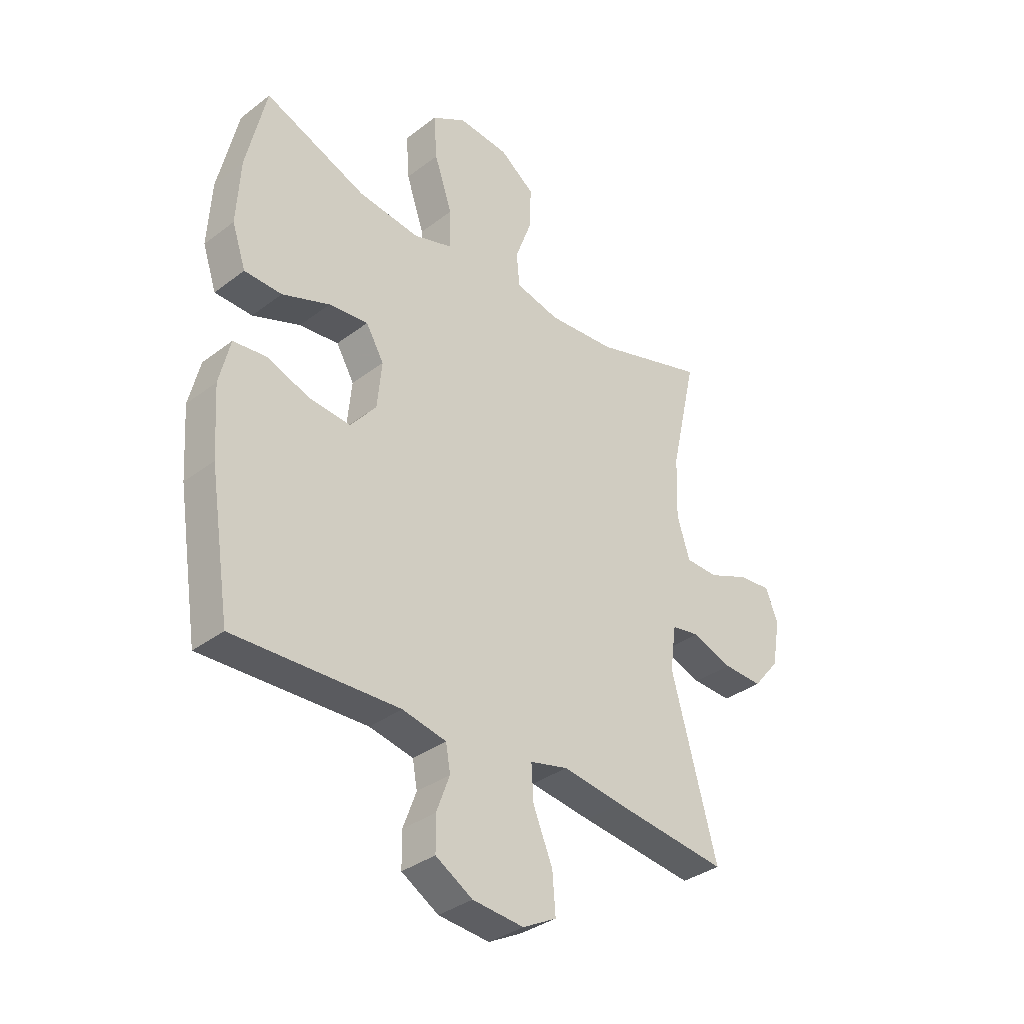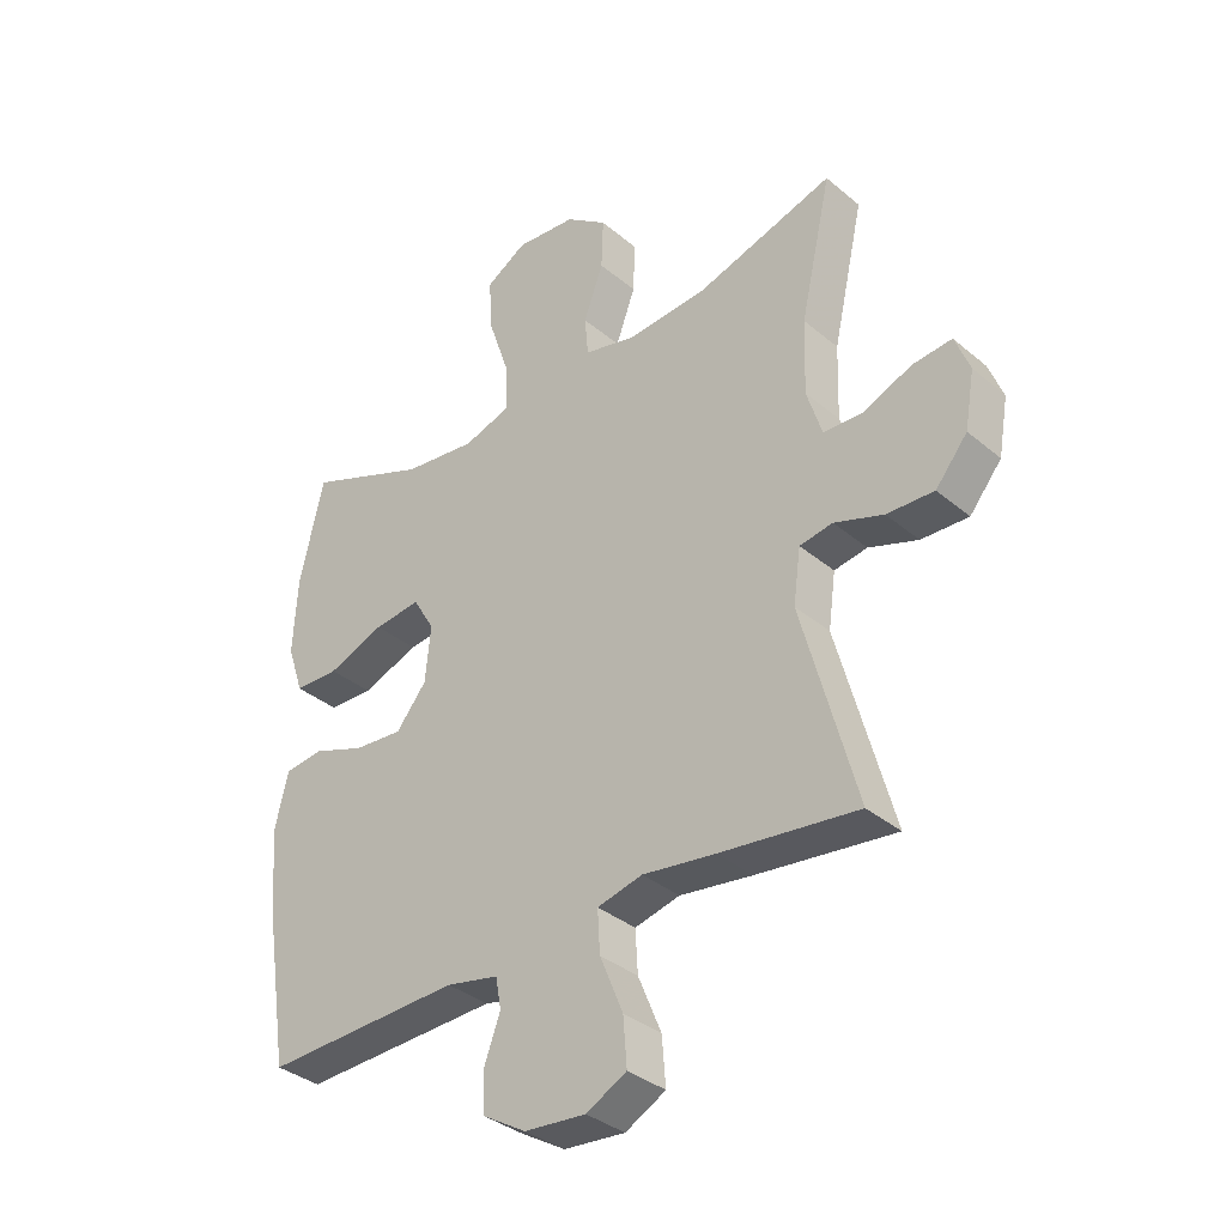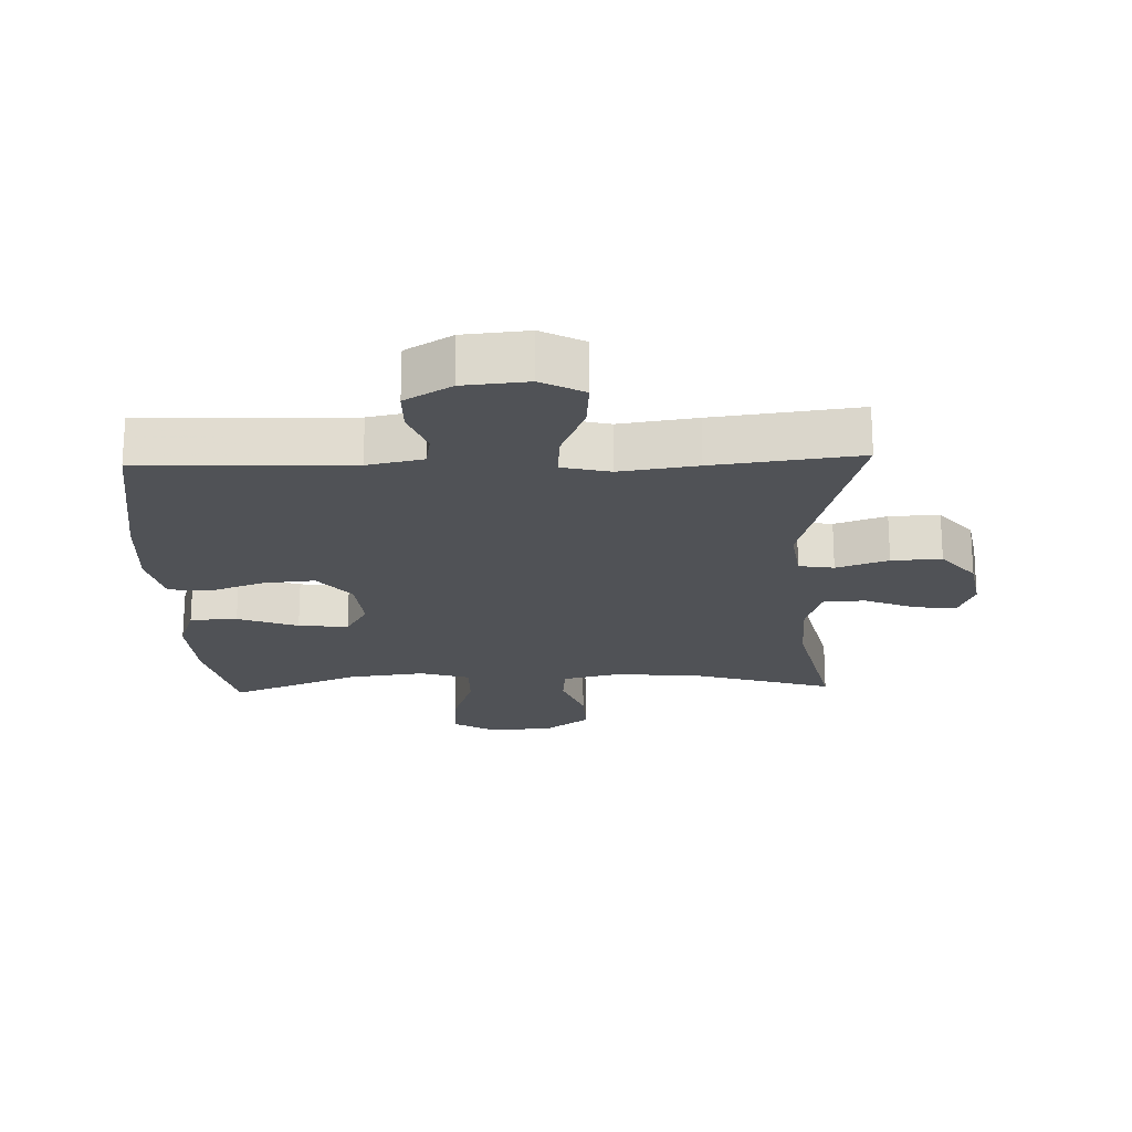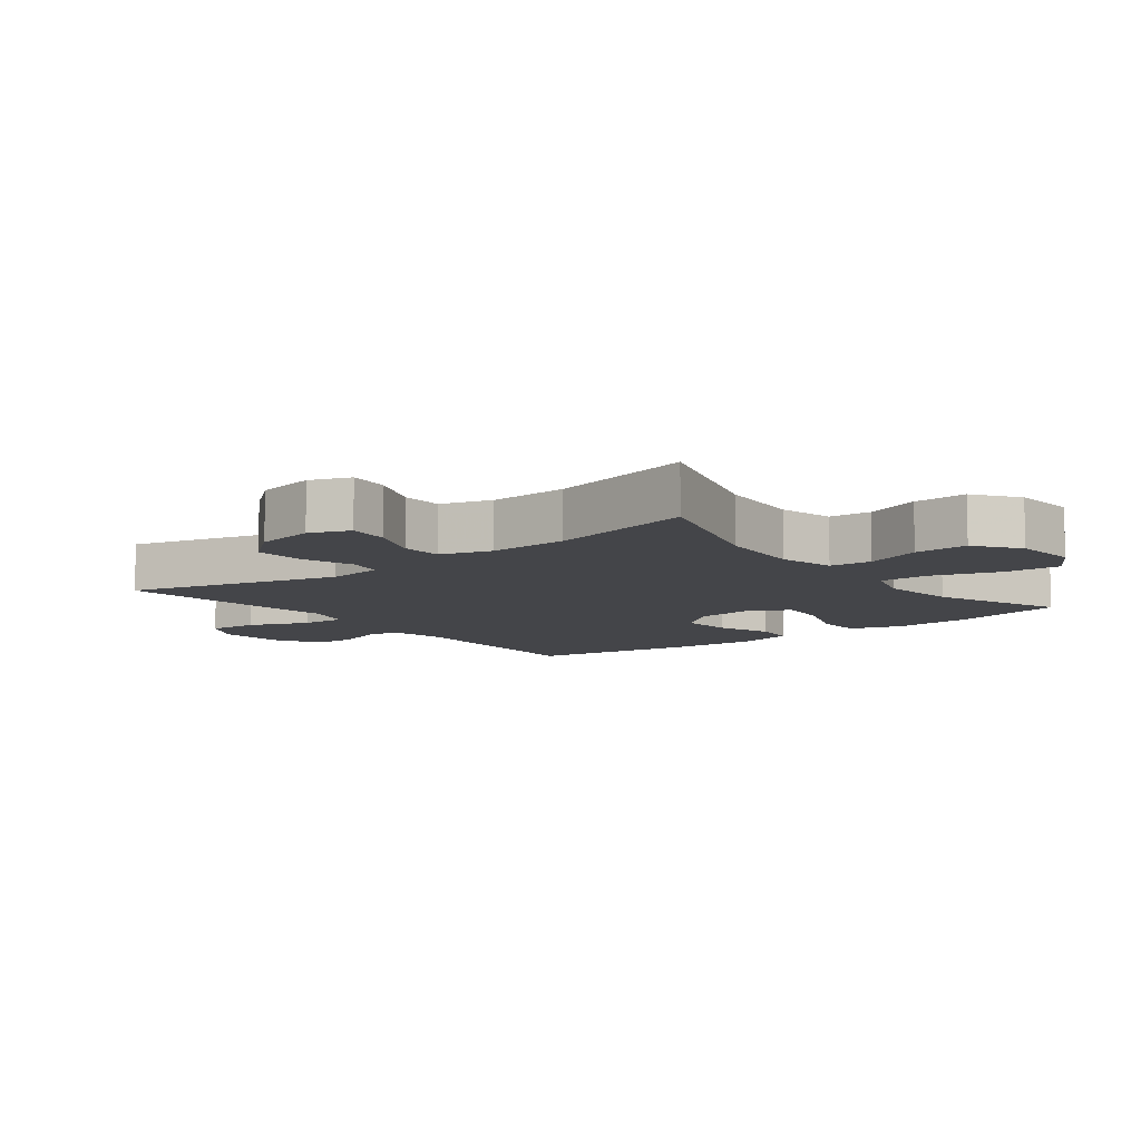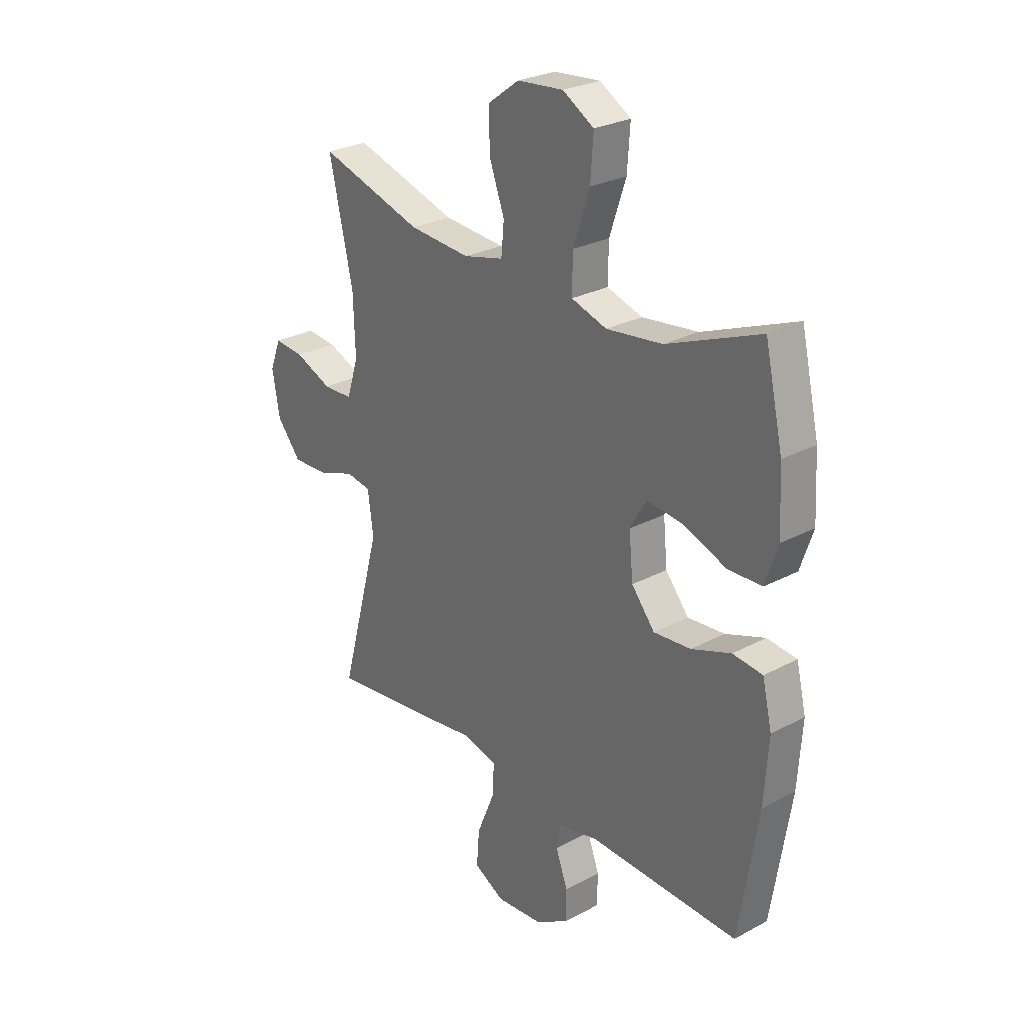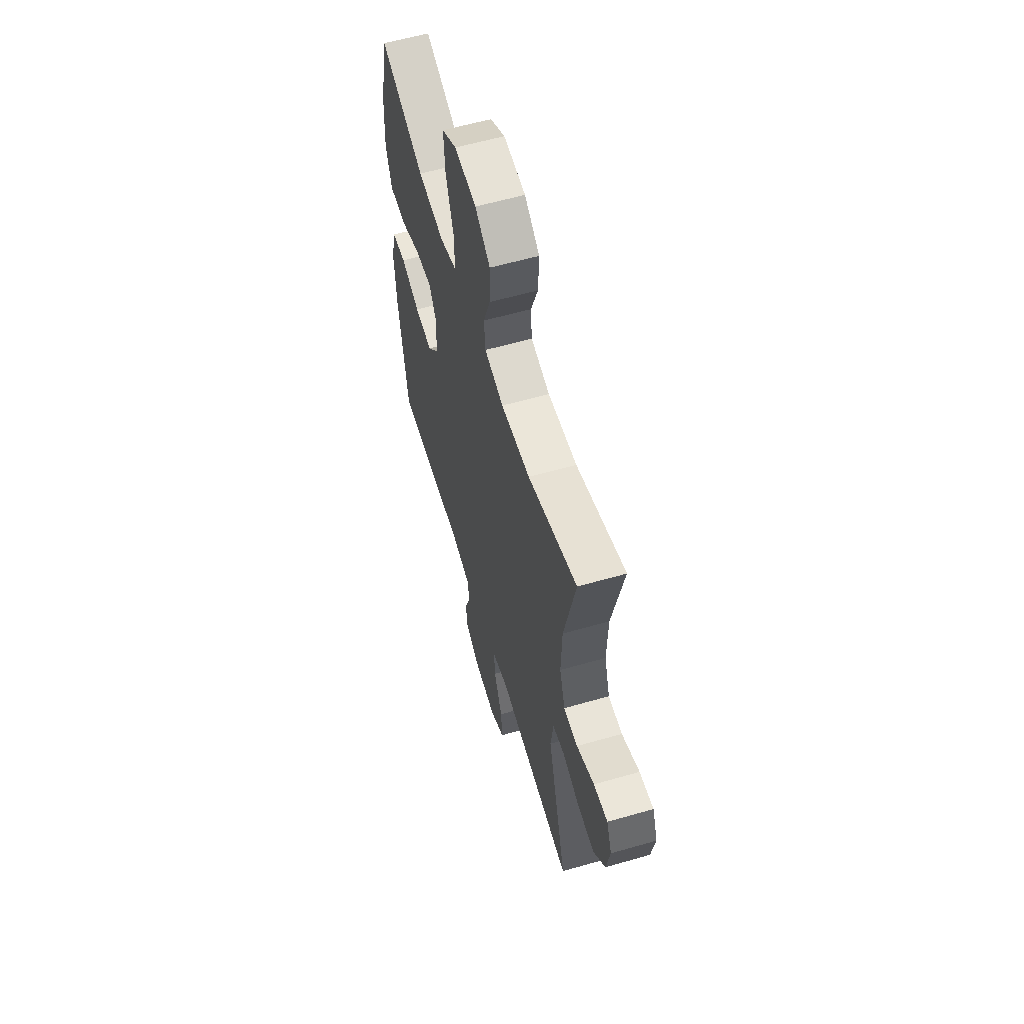
<metadata>
{"format":"obj","ext":"obj","renderer":"f3d","projection":"perspective","resolution":1024,"background":"white","views":[{"elev":-35.0,"azim":135.3,"up":"+Z"},{"elev":-35.3,"azim":-137.8,"up":"+Z"},{"elev":-20.6,"azim":-178.0,"up":"+Y"},{"elev":-9.1,"azim":-52.1,"up":"+Y"},{"elev":27.0,"azim":50.4,"up":"+Z"},{"elev":59.2,"azim":-106.5,"up":"+Z"}]}
</metadata>
<code>
v 0.5 0.07 -0.5
v 0.178 0.07 -0.489
v 0.092 0.07 -0.507
v 0.083 0.07 -0.558
v 0.109 0.07 -0.628
v 0.108 0.07 -0.694
v 0.036 0.07 -0.737
v -0.064 0.07 -0.746
v -0.13 0.07 -0.711
v -0.124 0.07 -0.634
v -0.086 0.07 -0.542
v -0.082 0.07 -0.473
v -0.156 0.07 -0.455
v -0.275 0.07 -0.472
v -0.5 0.07 -0.5
v -0.411 0.07 -0.173
v -0.423 0.07 -0.085
v -0.477 0.07 -0.076
v -0.557 0.07 -0.104
v -0.634 0.07 -0.107
v -0.686 0.07 -0.044
v -0.702 0.07 0.047
v -0.678 0.07 0.109
v -0.614 0.07 0.103
v -0.534 0.07 0.07
v -0.47 0.07 0.072
v -0.445 0.07 0.151
v -0.449 0.07 0.273
v -0.5 0.07 0.5
v -0.277 0.07 0.432
v -0.145 0.07 0.422
v -0.059 0.07 0.443
v -0.053 0.07 0.508
v -0.085 0.07 0.595
v -0.088 0.07 0.678
v -0.02 0.07 0.728
v 0.079 0.07 0.737
v 0.146 0.07 0.697
v 0.14 0.07 0.61
v 0.105 0.07 0.506
v 0.104 0.07 0.429
v 0.18 0.07 0.405
v 0.3 0.07 0.42
v 0.5 0.07 0.5
v 0.539 0.07 0.329
v 0.546 0.07 0.203
v 0.519 0.07 0.123
v 0.446 0.07 0.121
v 0.353 0.07 0.156
v 0.276 0.07 0.164
v 0.241 0.07 0.104
v 0.25 0.07 0.013
v 0.3 0.07 -0.048
v 0.38 0.07 -0.041
v 0.465 0.07 -0.01
v 0.529 0.07 -0.017
v 0.55 0.07 -0.105
v 0.541 0.07 -0.239
v 0.5 0 -0.5
v 0.178 0 -0.489
v 0.092 0 -0.507
v 0.083 0 -0.558
v 0.109 0 -0.628
v 0.108 0 -0.694
v 0.036 0 -0.737
v -0.064 0 -0.746
v -0.13 0 -0.711
v -0.124 0 -0.634
v -0.086 0 -0.542
v -0.082 0 -0.473
v -0.156 0 -0.455
v -0.275 0 -0.472
v -0.5 0 -0.5
v -0.411 0 -0.173
v -0.423 0 -0.085
v -0.477 0 -0.076
v -0.557 0 -0.104
v -0.634 0 -0.107
v -0.686 0 -0.044
v -0.702 0 0.047
v -0.678 0 0.109
v -0.614 0 0.103
v -0.534 0 0.07
v -0.47 0 0.072
v -0.445 0 0.151
v -0.449 0 0.273
v -0.5 0 0.5
v -0.277 0 0.432
v -0.145 0 0.422
v -0.059 0 0.443
v -0.053 0 0.508
v -0.085 0 0.595
v -0.088 0 0.678
v -0.02 0 0.728
v 0.079 0 0.737
v 0.146 0 0.697
v 0.14 0 0.61
v 0.105 0 0.506
v 0.104 0 0.429
v 0.18 0 0.405
v 0.3 0 0.42
v 0.5 0 0.5
v 0.539 0 0.329
v 0.546 0 0.203
v 0.519 0 0.123
v 0.446 0 0.121
v 0.353 0 0.156
v 0.276 0 0.164
v 0.241 0 0.104
v 0.25 0 0.013
v 0.3 0 -0.048
v 0.38 0 -0.041
v 0.465 0 -0.01
v 0.529 0 -0.017
v 0.55 0 -0.105
v 0.541 0 -0.239
f 57 58 1 2
f 54 55 56 57
f 53 54 57 2
f 52 53 2 3
f 51 52 3
f 46 47 48 49
f 46 49 50
f 43 44 45 46
f 42 43 46 50
f 41 42 50 51
f 37 38 39 40
f 37 40 41
f 36 37 41
f 33 34 35 36
f 32 33 36 41
f 31 32 41 51
f 28 29 30
f 27 28 30 31
f 26 27 31 51
f 22 23 24 25
f 22 25 26
f 18 19 20 21
f 18 21 22 26
f 13 14 15 16
f 12 13 16 17
f 8 9 10 11
f 8 11 12
f 7 8 12
f 4 5 6 7
f 3 4 7 12
f 51 3 12 17
f 17 18 26 51
f 60 59 116 115
f 115 114 113 112
f 60 115 112 111
f 61 60 111 110
f 61 110 109
f 107 106 105 104
f 108 107 104
f 104 103 102 101
f 108 104 101 100
f 109 108 100 99
f 98 97 96 95
f 99 98 95
f 99 95 94
f 94 93 92 91
f 99 94 91 90
f 109 99 90 89
f 88 87 86
f 89 88 86 85
f 109 89 85 84
f 83 82 81 80
f 84 83 80
f 79 78 77 76
f 84 80 79 76
f 74 73 72 71
f 75 74 71 70
f 69 68 67 66
f 70 69 66
f 70 66 65
f 65 64 63 62
f 70 65 62 61
f 75 70 61 109
f 109 84 76 75
f 1 59 60 2
f 2 60 61 3
f 3 61 62 4
f 4 62 63 5
f 5 63 64 6
f 6 64 65 7
f 7 65 66 8
f 8 66 67 9
f 9 67 68 10
f 10 68 69 11
f 11 69 70 12
f 12 70 71 13
f 13 71 72 14
f 14 72 73 15
f 15 73 74 16
f 16 74 75 17
f 17 75 76 18
f 18 76 77 19
f 19 77 78 20
f 20 78 79 21
f 21 79 80 22
f 22 80 81 23
f 23 81 82 24
f 24 82 83 25
f 25 83 84 26
f 26 84 85 27
f 27 85 86 28
f 28 86 87 29
f 29 87 88 30
f 30 88 89 31
f 31 89 90 32
f 32 90 91 33
f 33 91 92 34
f 34 92 93 35
f 35 93 94 36
f 36 94 95 37
f 37 95 96 38
f 38 96 97 39
f 39 97 98 40
f 40 98 99 41
f 41 99 100 42
f 42 100 101 43
f 43 101 102 44
f 44 102 103 45
f 45 103 104 46
f 46 104 105 47
f 47 105 106 48
f 48 106 107 49
f 49 107 108 50
f 50 108 109 51
f 51 109 110 52
f 52 110 111 53
f 53 111 112 54
f 54 112 113 55
f 55 113 114 56
f 56 114 115 57
f 57 115 116 58
f 58 116 59 1

</code>
